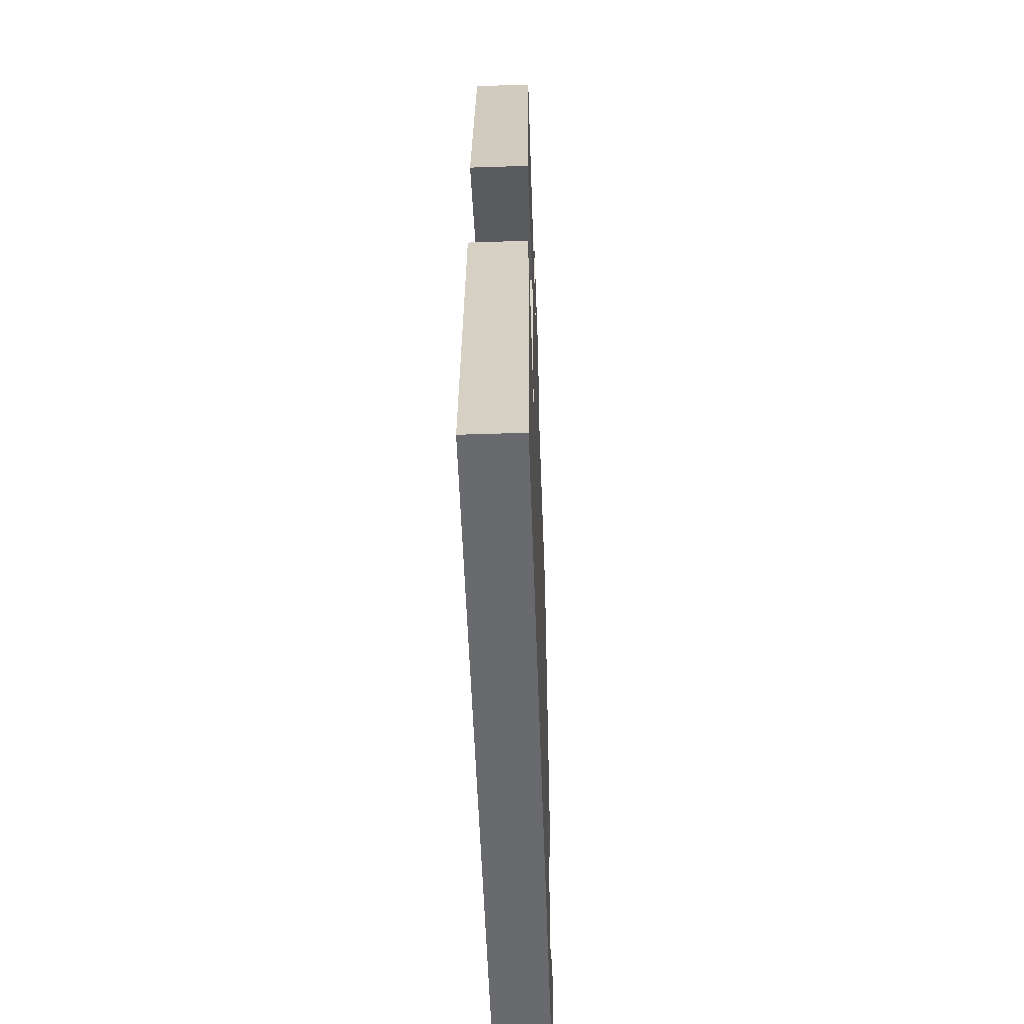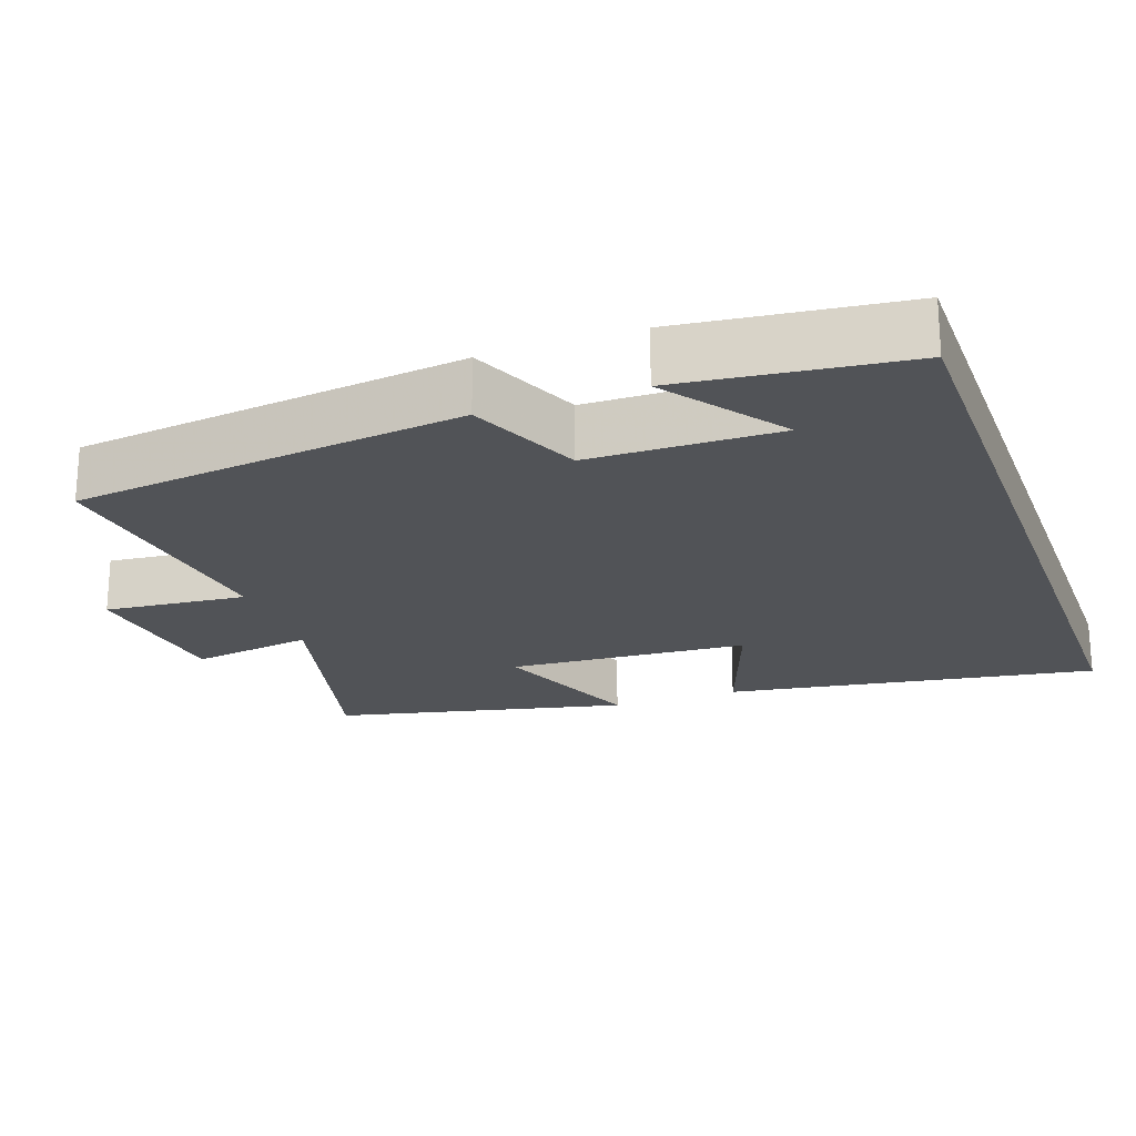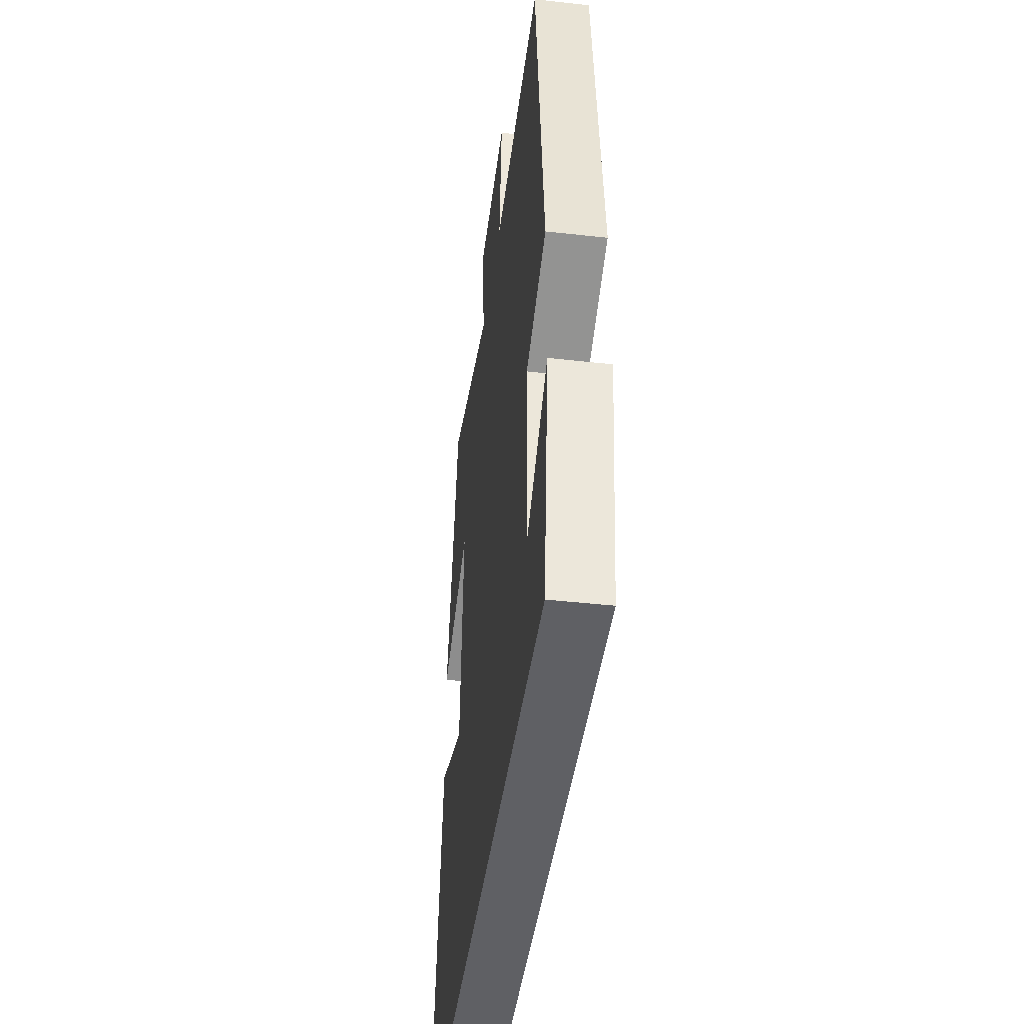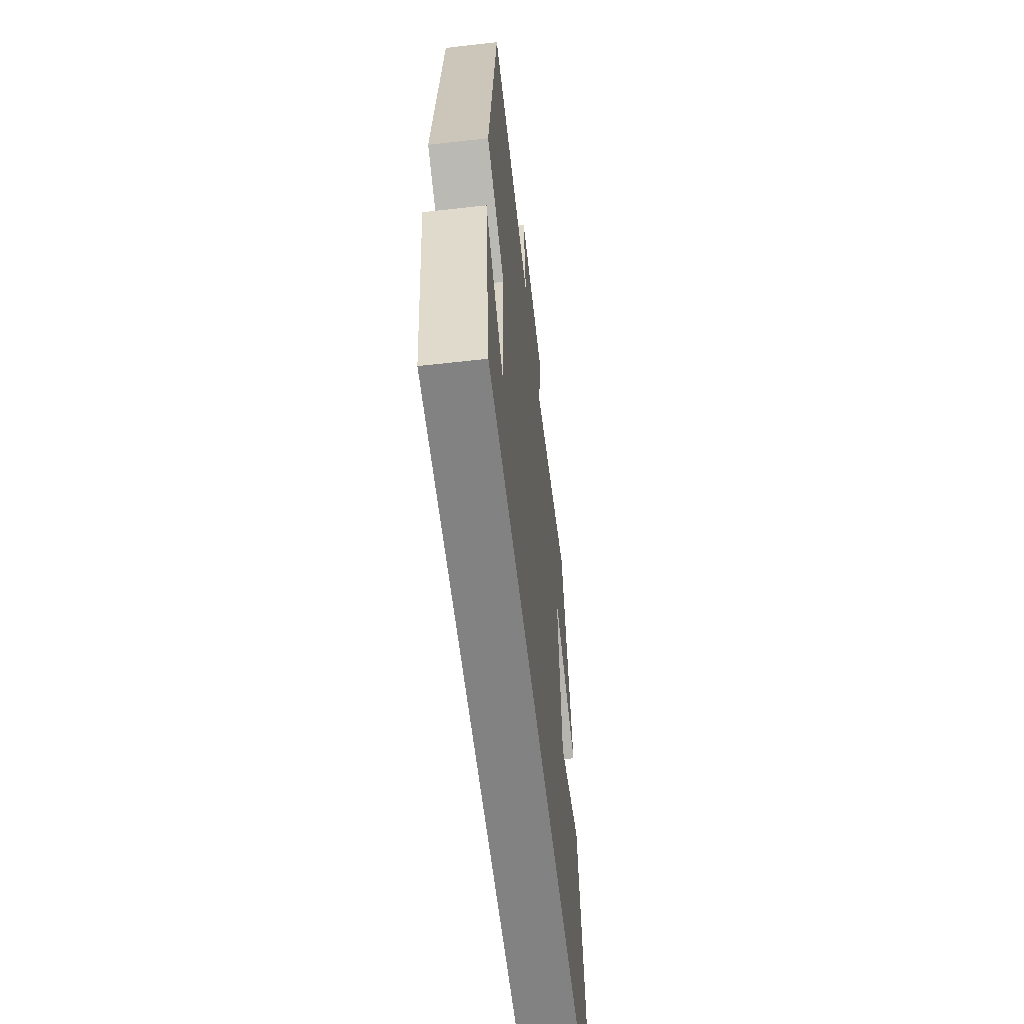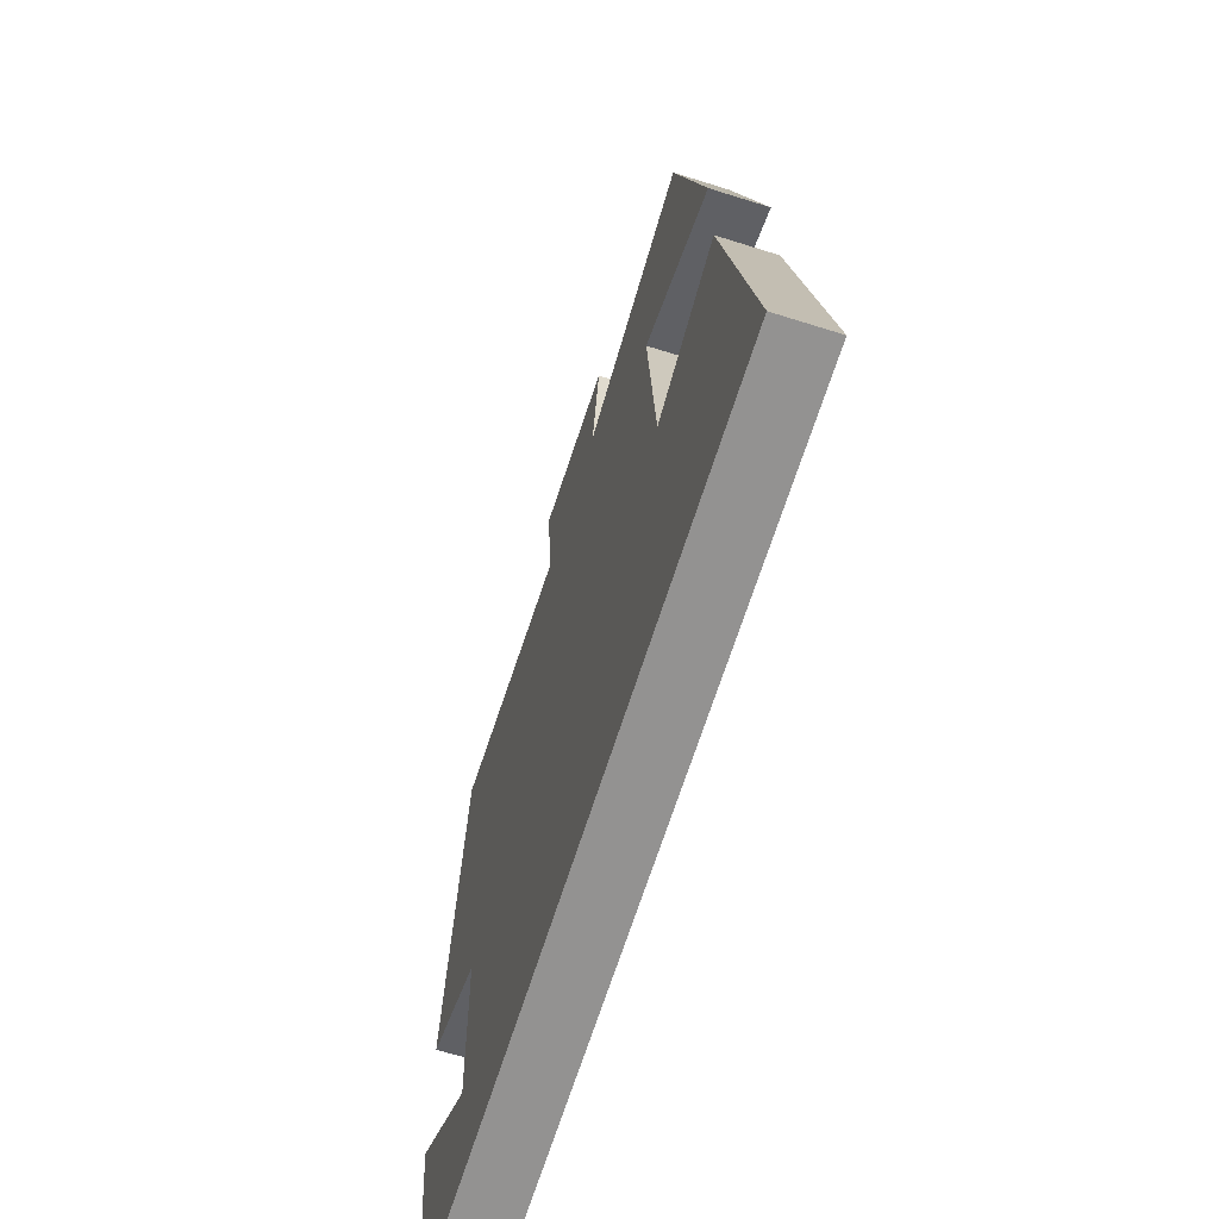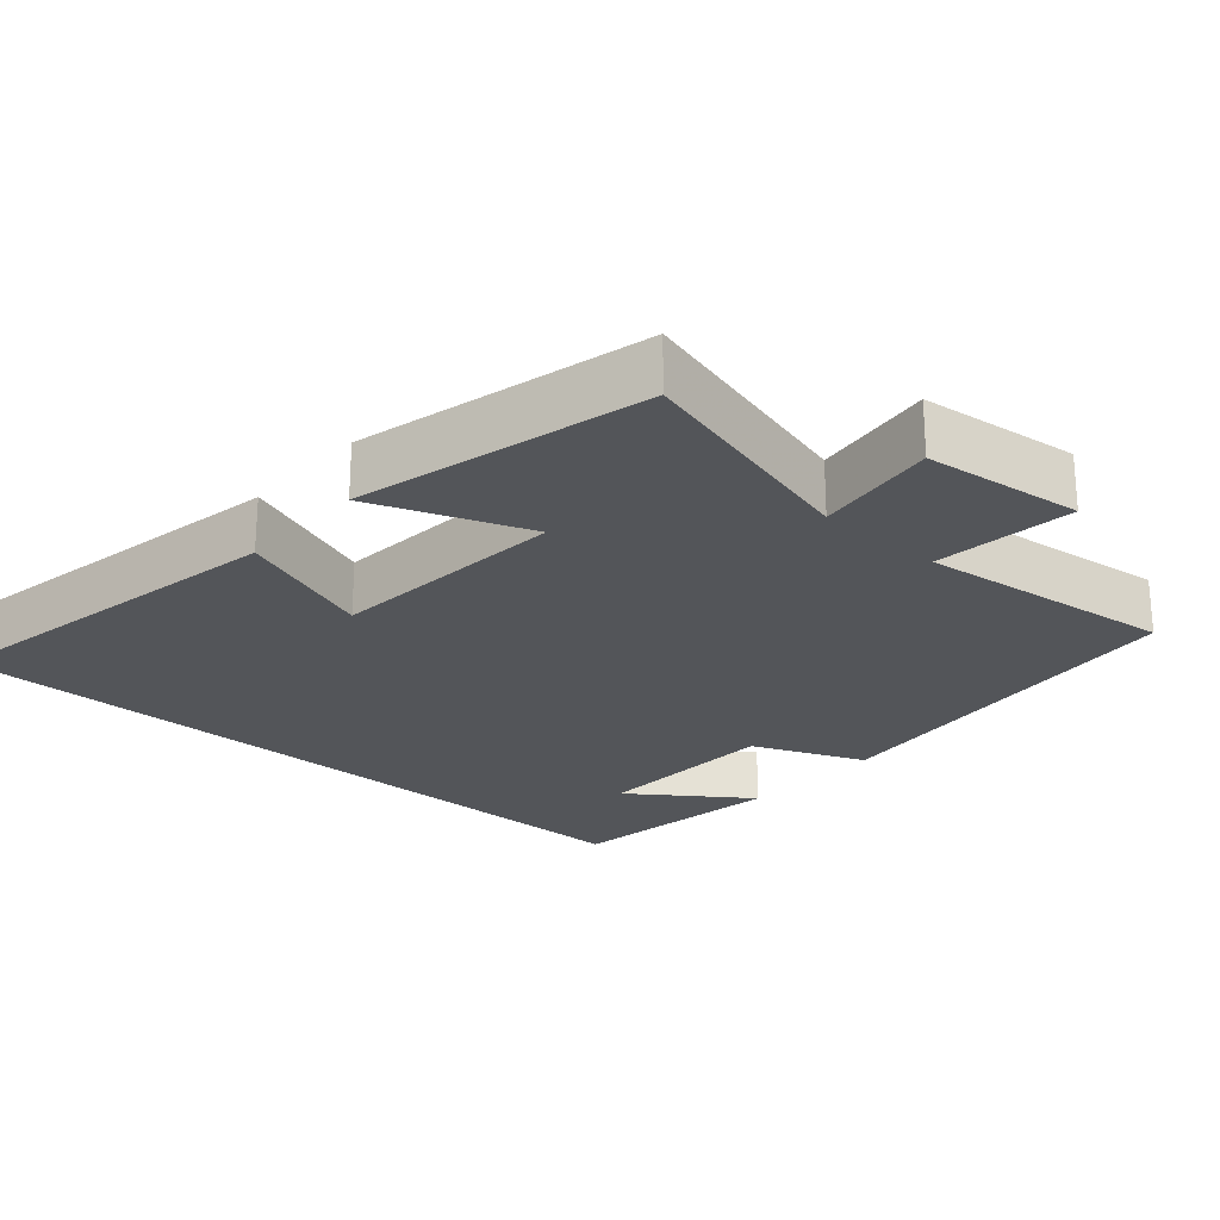
<metadata>
{"format":"obj","ext":"obj","renderer":"f3d","projection":"perspective","resolution":1024,"background":"white","views":[{"elev":-53.1,"azim":-88.0,"up":"+Z"},{"elev":-21.8,"azim":110.0,"up":"+Y"},{"elev":-43.5,"azim":82.4,"up":"+Z"},{"elev":-60.8,"azim":96.6,"up":"+Z"},{"elev":-66.5,"azim":-107.5,"up":"+Z"},{"elev":-24.0,"azim":-41.8,"up":"+Y"}]}
</metadata>
<code>
v -0.585 0.07 -0.5
v -0.5 0.07 0.007
v -0.313 0.07 -0.062
v -0.289 0.07 0.266
v -0.5 0.07 0.185
v -0.407 0.07 0.584
v -0.085 0.07 0.5
v -0.109 0.07 0.667
v 0.109 0.07 0.693
v 0.089 0.07 0.5
v 0.44 0.07 0.543
v 0.5 0.07 0.011
v 0.347 0.07 -0.054
v 0.341 0.07 -0.31
v 0.5 0.07 -0.195
v 0.462 0.07 -0.5
v -0.585 0 -0.5
v -0.5 0 0.007
v -0.313 0 -0.062
v -0.289 0 0.266
v -0.5 0 0.185
v -0.407 0 0.584
v -0.085 0 0.5
v -0.109 0 0.667
v 0.109 0 0.693
v 0.089 0 0.5
v 0.44 0 0.543
v 0.5 0 0.011
v 0.347 0 -0.054
v 0.341 0 -0.31
v 0.5 0 -0.195
v 0.462 0 -0.5
f 14 15 16
f 1 2 3
f 16 1 3
f 14 16 3
f 13 14 3 4
f 12 13 4
f 11 12 4
f 10 11 4
f 7 8 9 10
f 7 10 4 5
f 5 6 7
f 32 31 30
f 19 18 17
f 19 17 32
f 19 32 30
f 20 19 30 29
f 20 29 28
f 20 28 27
f 20 27 26
f 26 25 24 23
f 21 20 26 23
f 23 22 21
f 1 17 18 2
f 2 18 19 3
f 3 19 20 4
f 4 20 21 5
f 5 21 22 6
f 6 22 23 7
f 7 23 24 8
f 8 24 25 9
f 9 25 26 10
f 10 26 27 11
f 11 27 28 12
f 12 28 29 13
f 13 29 30 14
f 14 30 31 15
f 15 31 32 16
f 16 32 17 1

</code>
